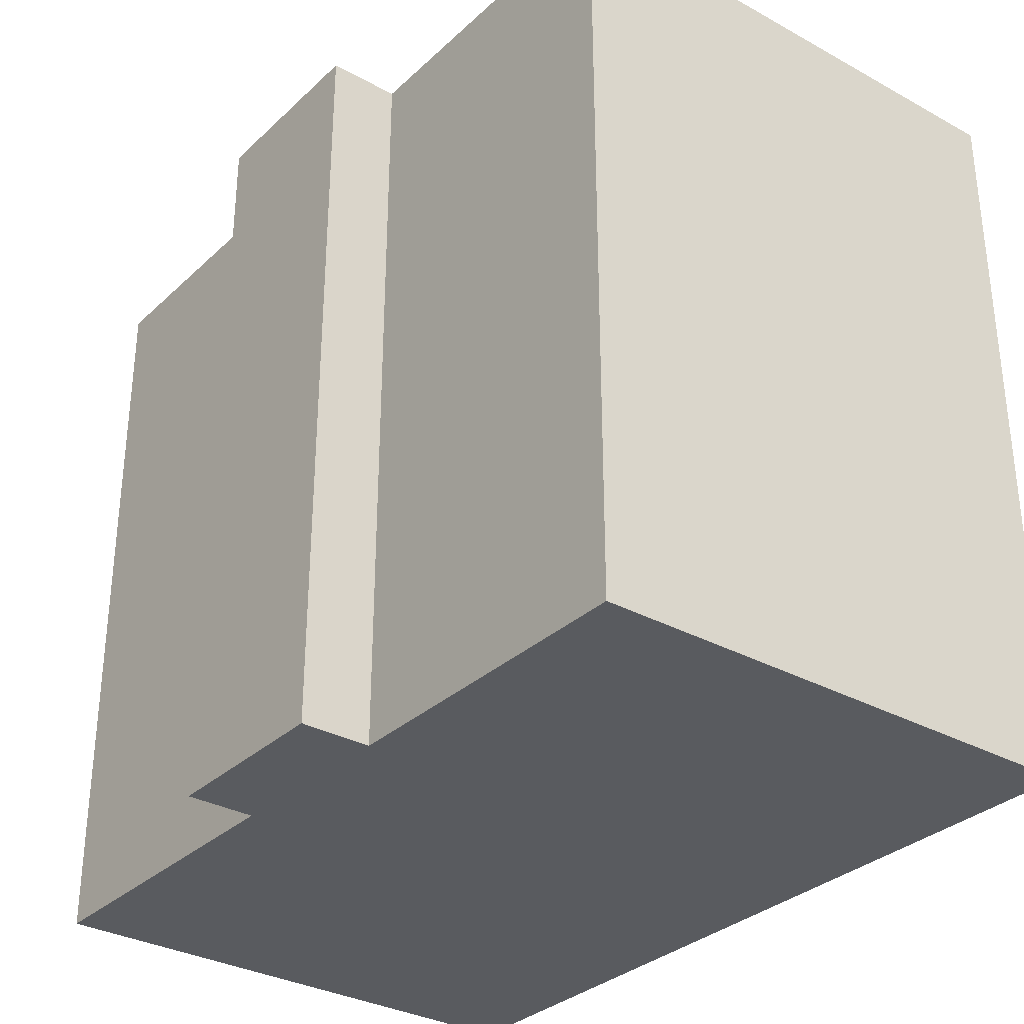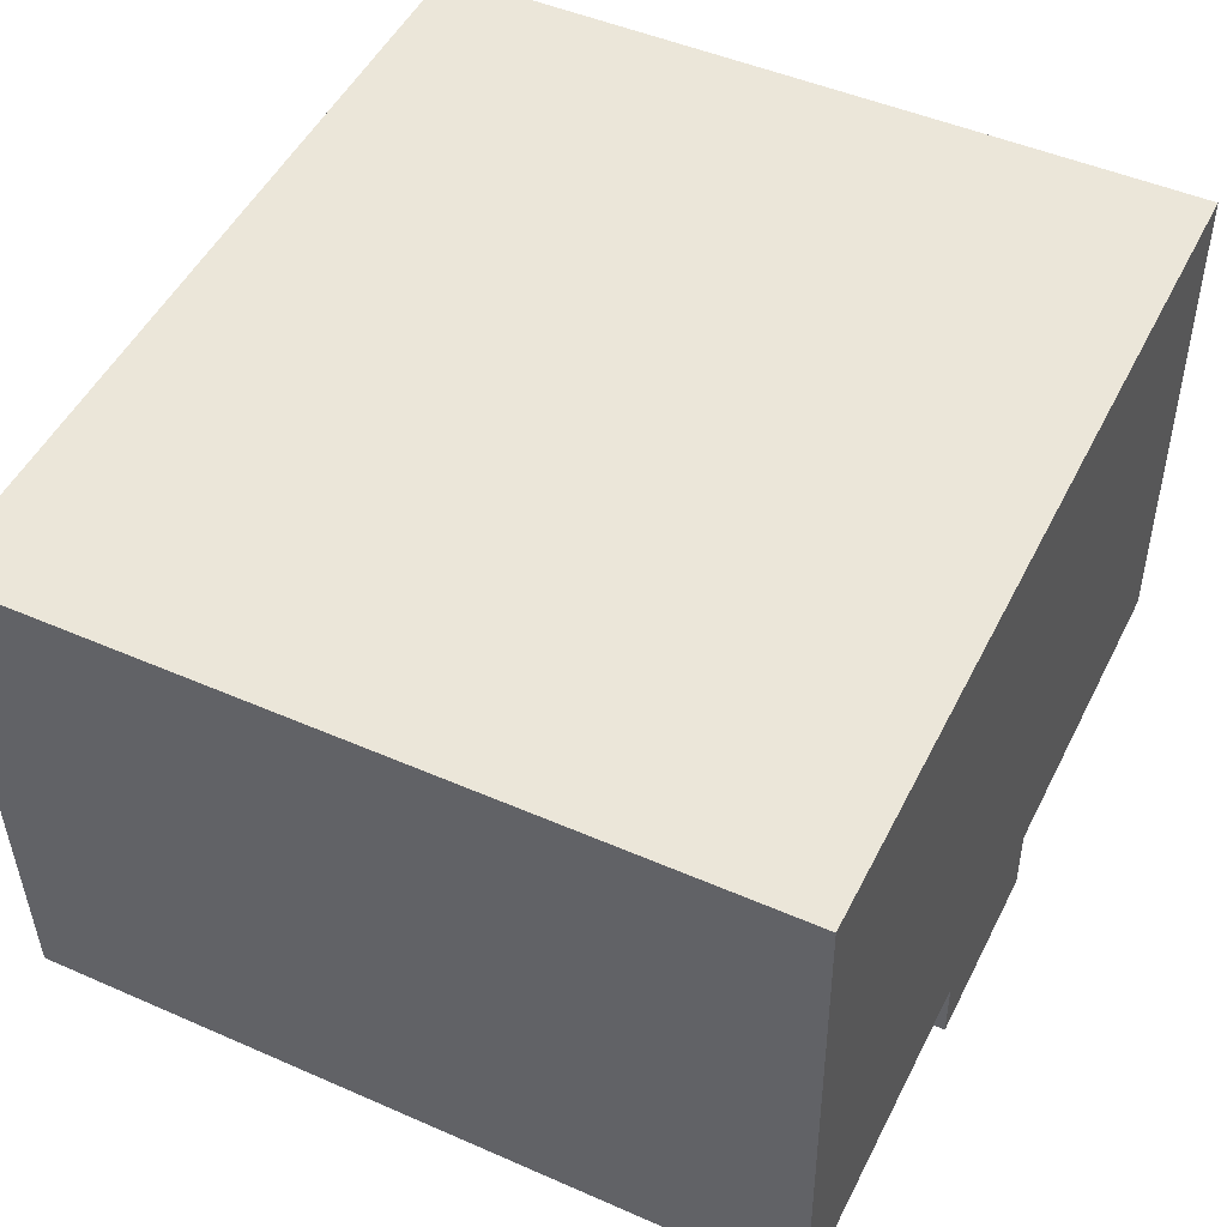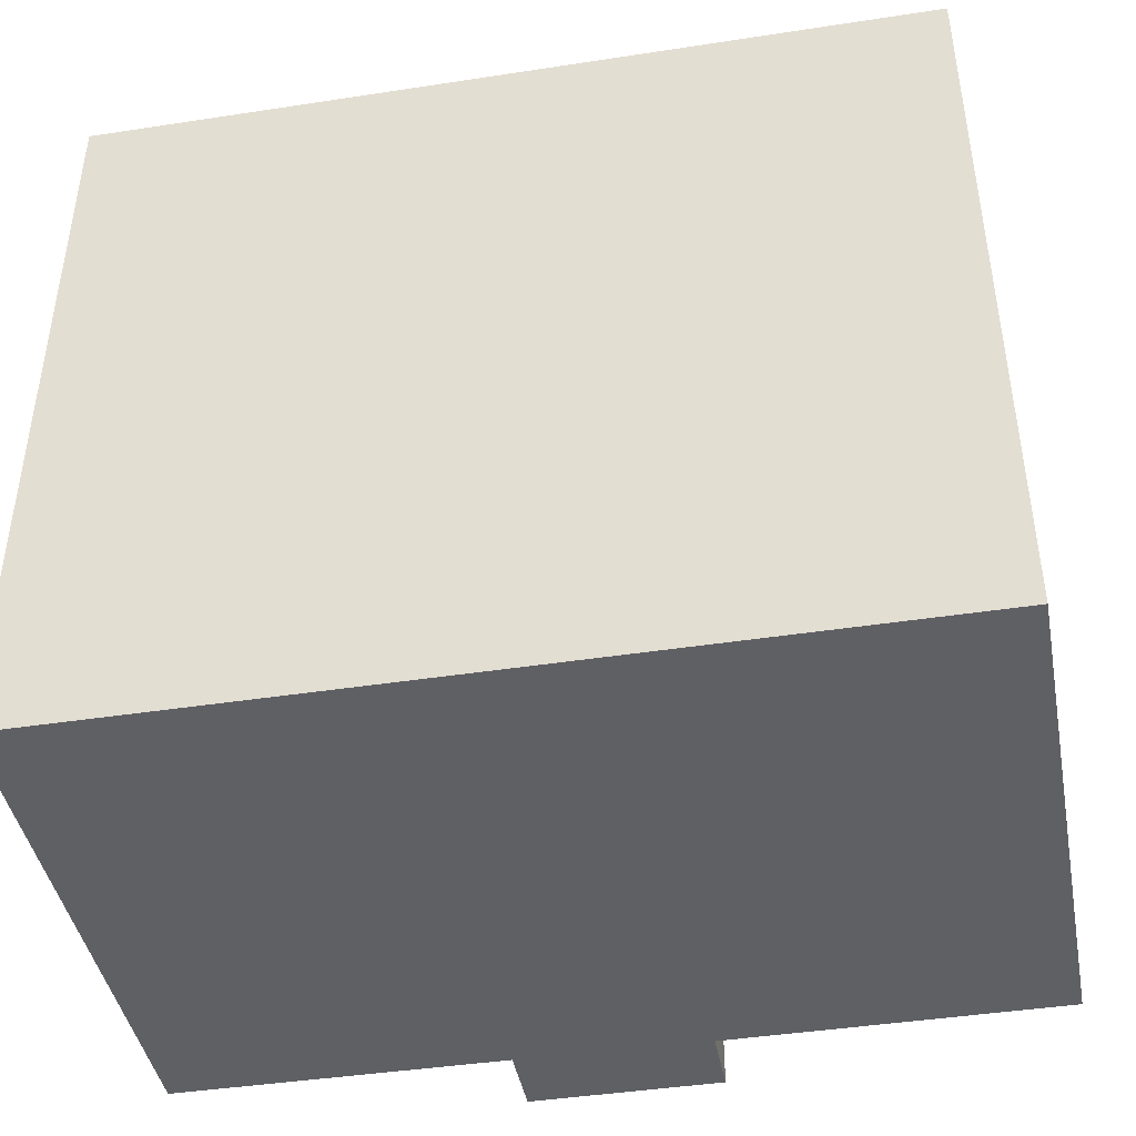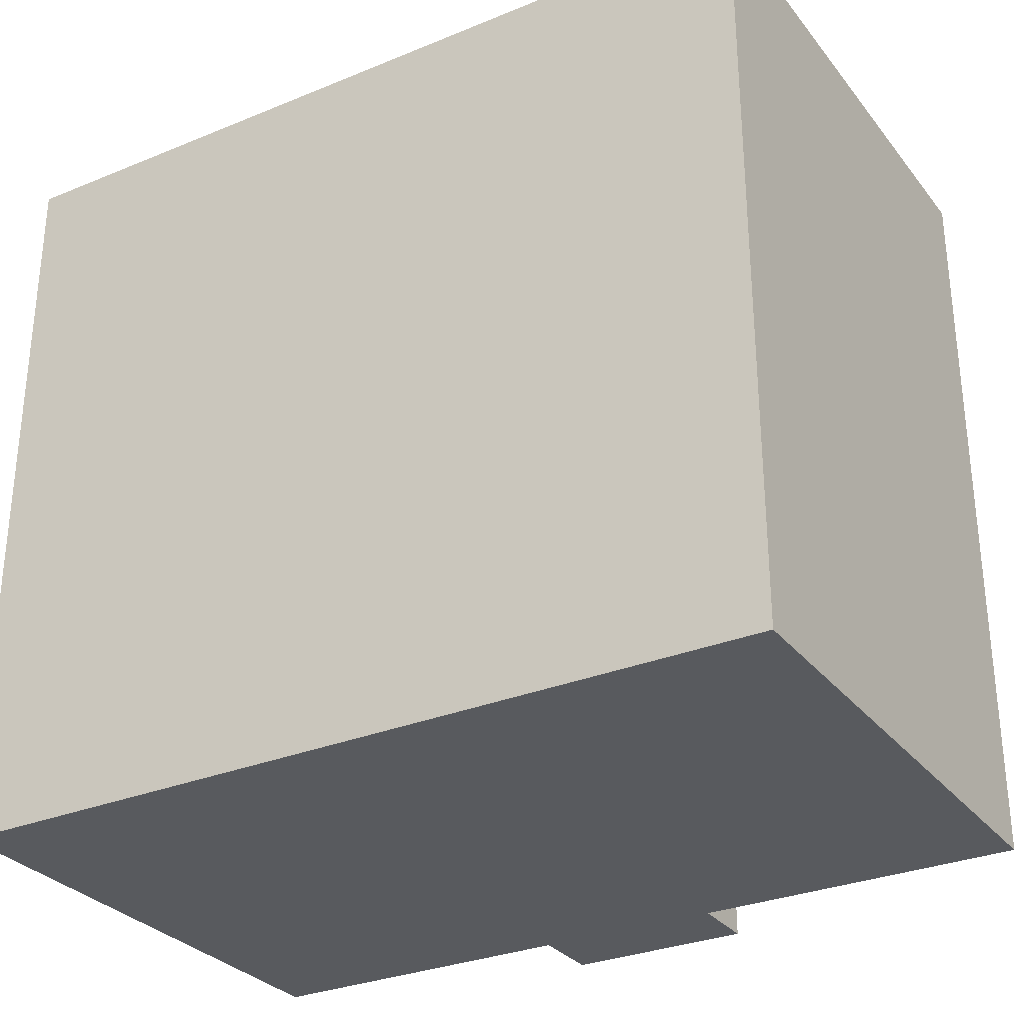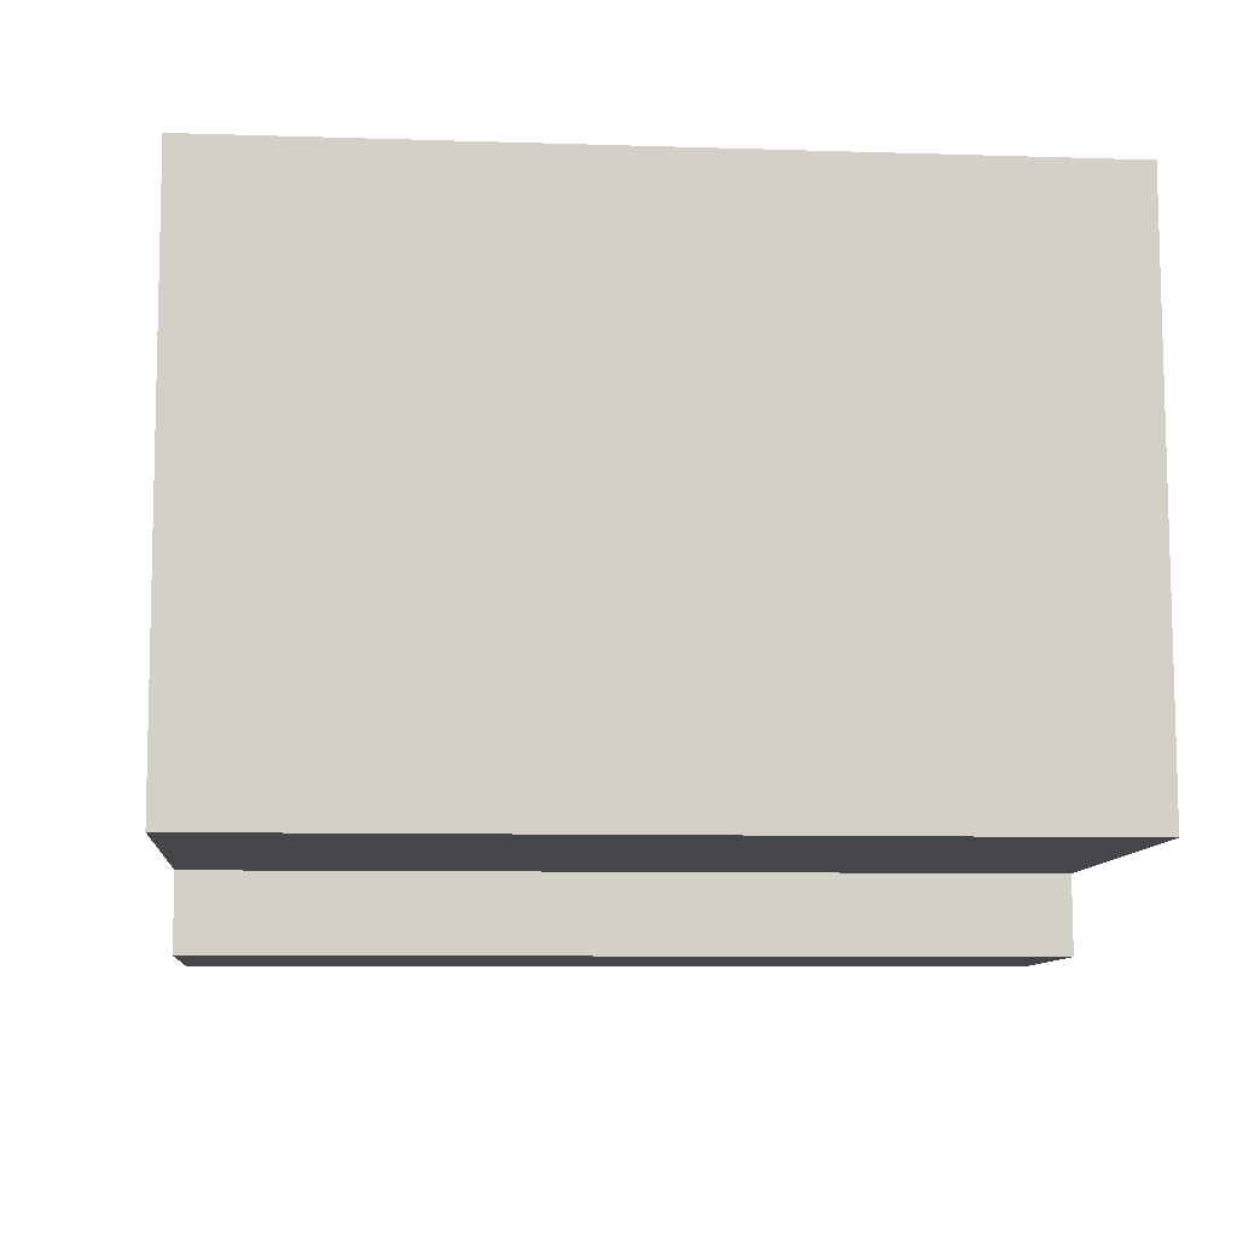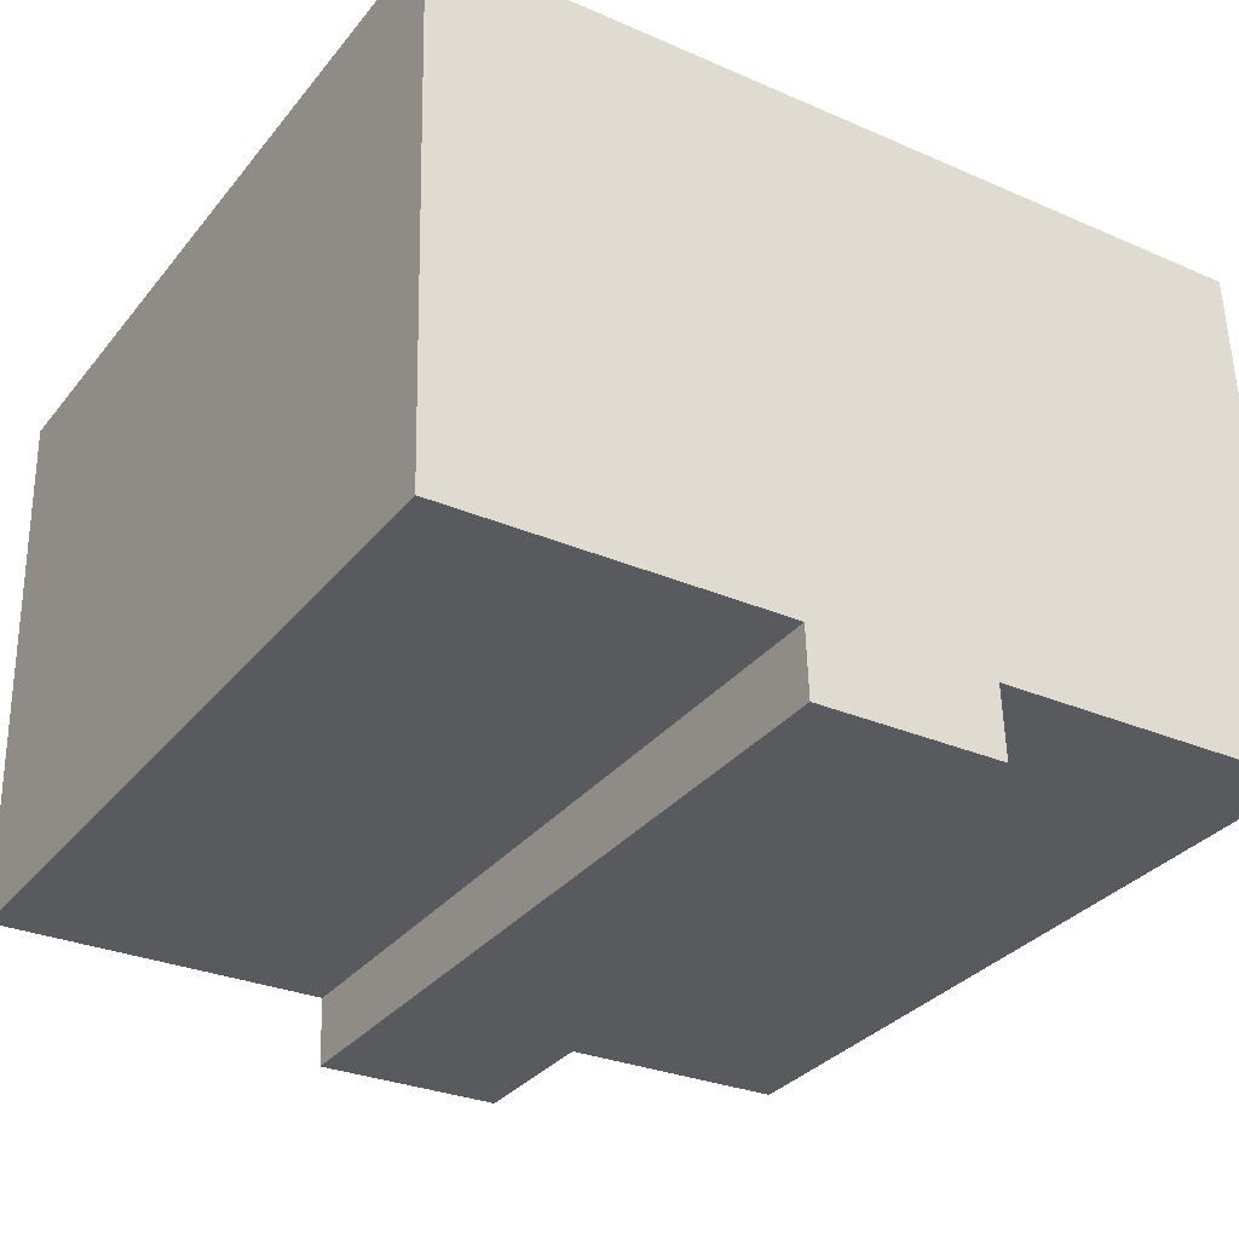
<metadata>
{"format":"obj","ext":"obj","renderer":"f3d","projection":"perspective","resolution":1024,"background":"white","views":[{"elev":-32.3,"azim":-126.1,"up":"+Y"},{"elev":47.9,"azim":116.2,"up":"+Z"},{"elev":-43.6,"azim":12.3,"up":"+Y"},{"elev":-30.5,"azim":32.7,"up":"+Y"},{"elev":-7.7,"azim":-95.2,"up":"+Z"},{"elev":-33.0,"azim":147.3,"up":"+Z"}]}
</metadata>
<code>
v  17.36 15.57 10.11
v  0 15.57 9.537e-16
v  0.247 15.57 10.72
v  6.598 15.57 -0.261
v  6.558 15.57 -1.708
v  10.37 15.57 -0.452
v  17.06 15.57 -0.689
v  10.33 15.57 -1.843
v  17.06 4.219e-17 -0.689
v  10.37 2.768e-17 -0.452
v  10.33 1.129e-16 -1.843
v  6.558 1.046e-16 -1.708
v  6.598 1.598e-17 -0.261
v  0 0 0
v  17.36 -6.191e-16 10.11
v  0.247 -6.567e-16 10.72
g defaultobject
f 1 2 3
f 2 1 4
f 4 1 5
f 5 1 6
f 6 1 7
f 8 5 6
f 9 6 7
f 6 9 10
f 11 5 8
f 5 11 12
f 13 2 4
f 2 13 14
f 10 8 6
f 8 10 11
f 15 7 1
f 7 15 9
f 12 4 5
f 4 12 13
f 14 3 2
f 3 14 16
f 16 1 3
f 1 16 15
f 11 10 12
f 14 15 16
f 15 14 13
f 15 13 12
f 15 12 10
f 15 10 9

</code>
